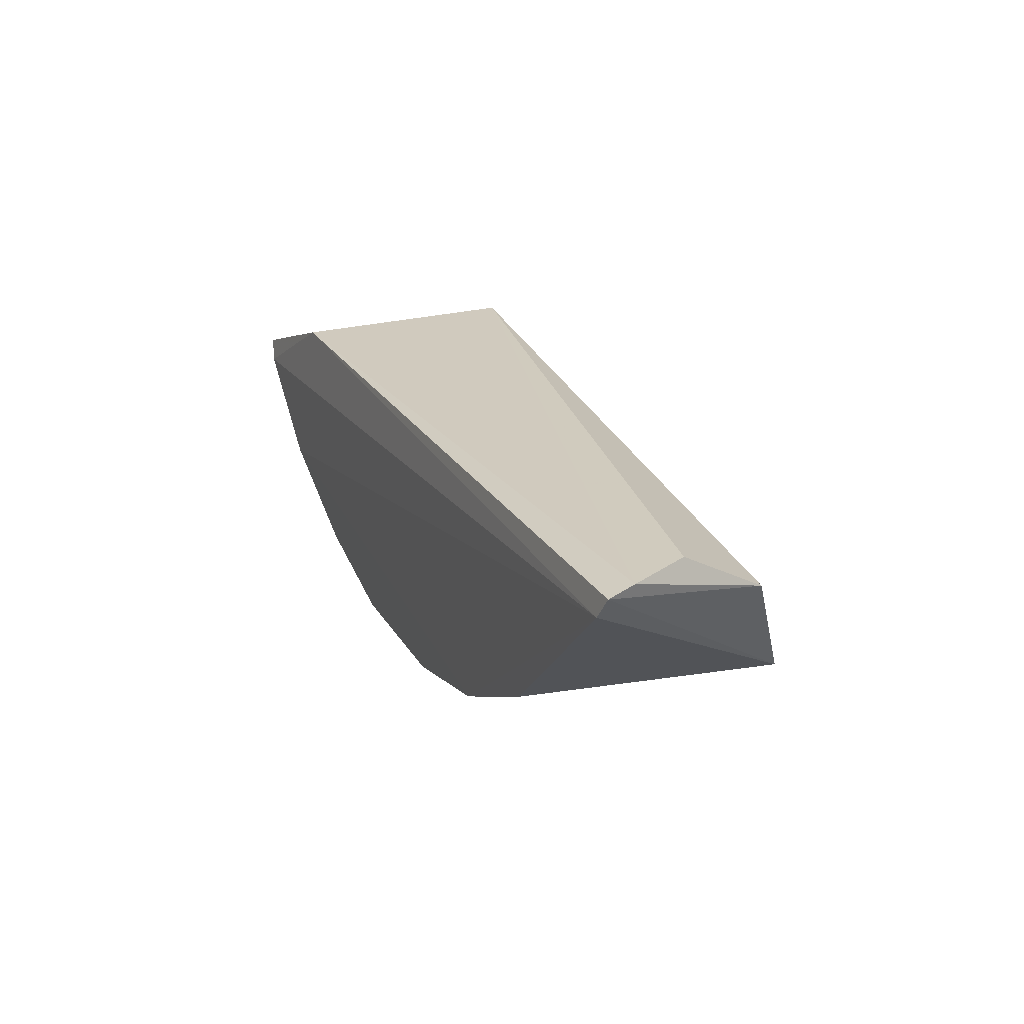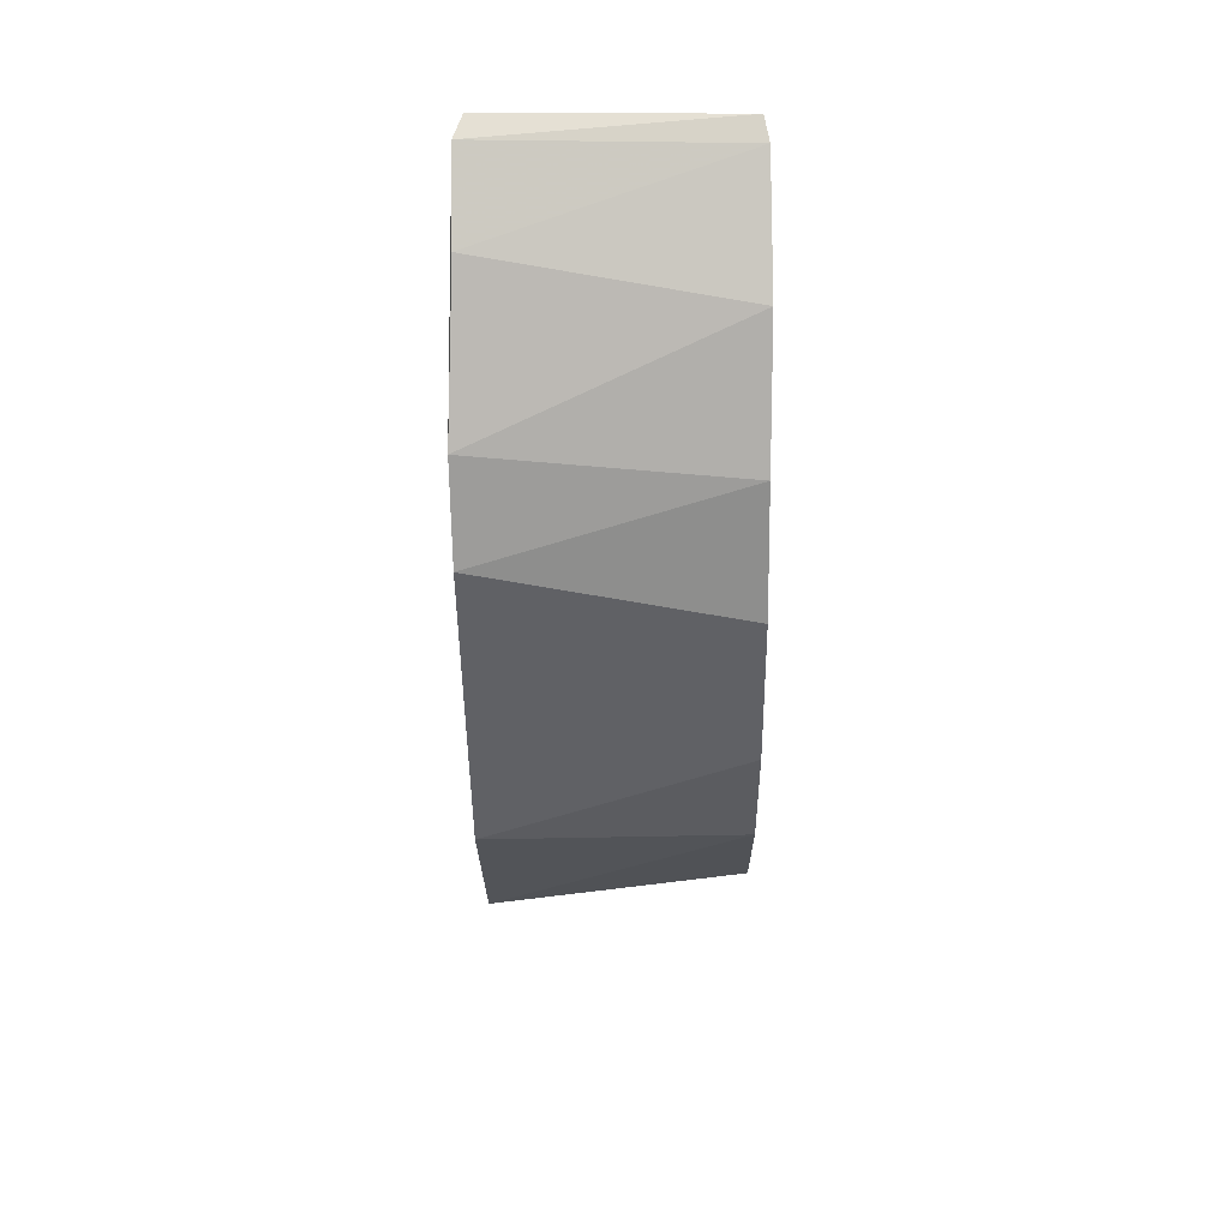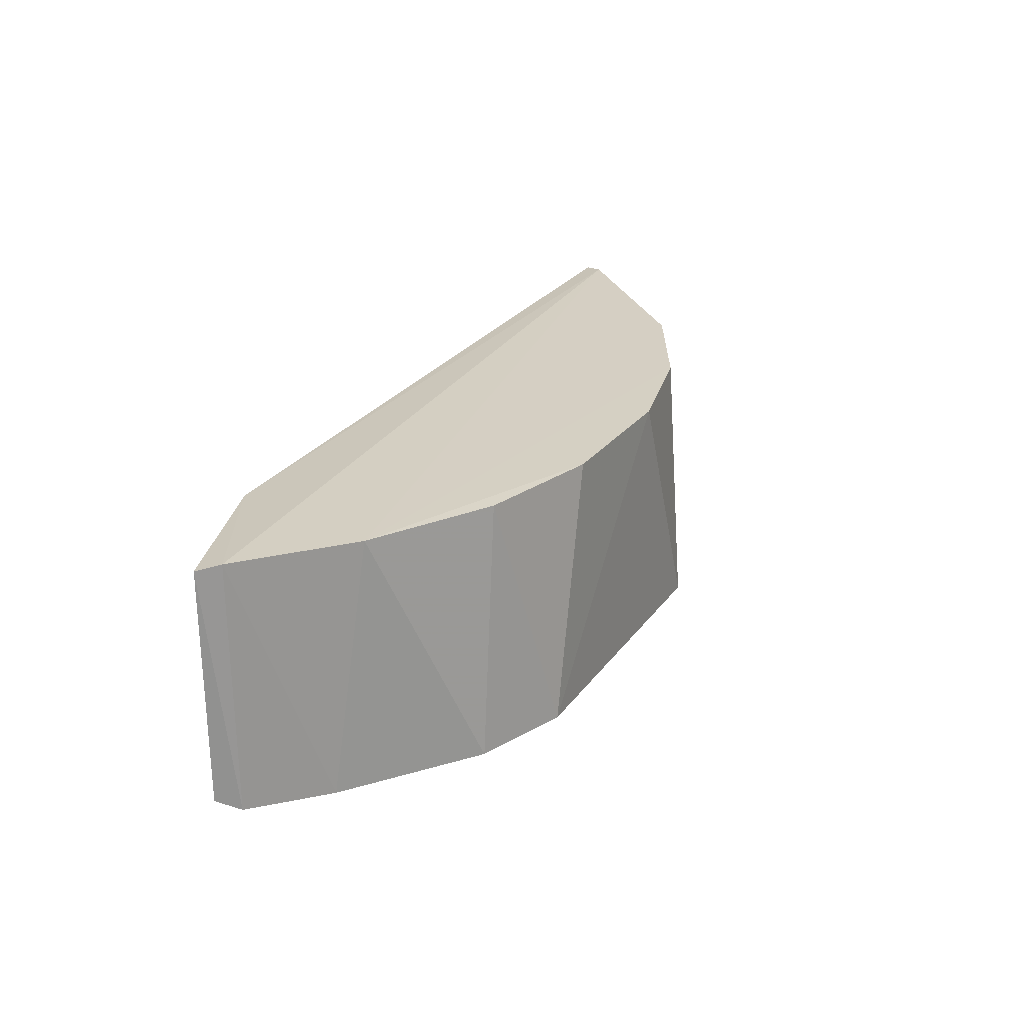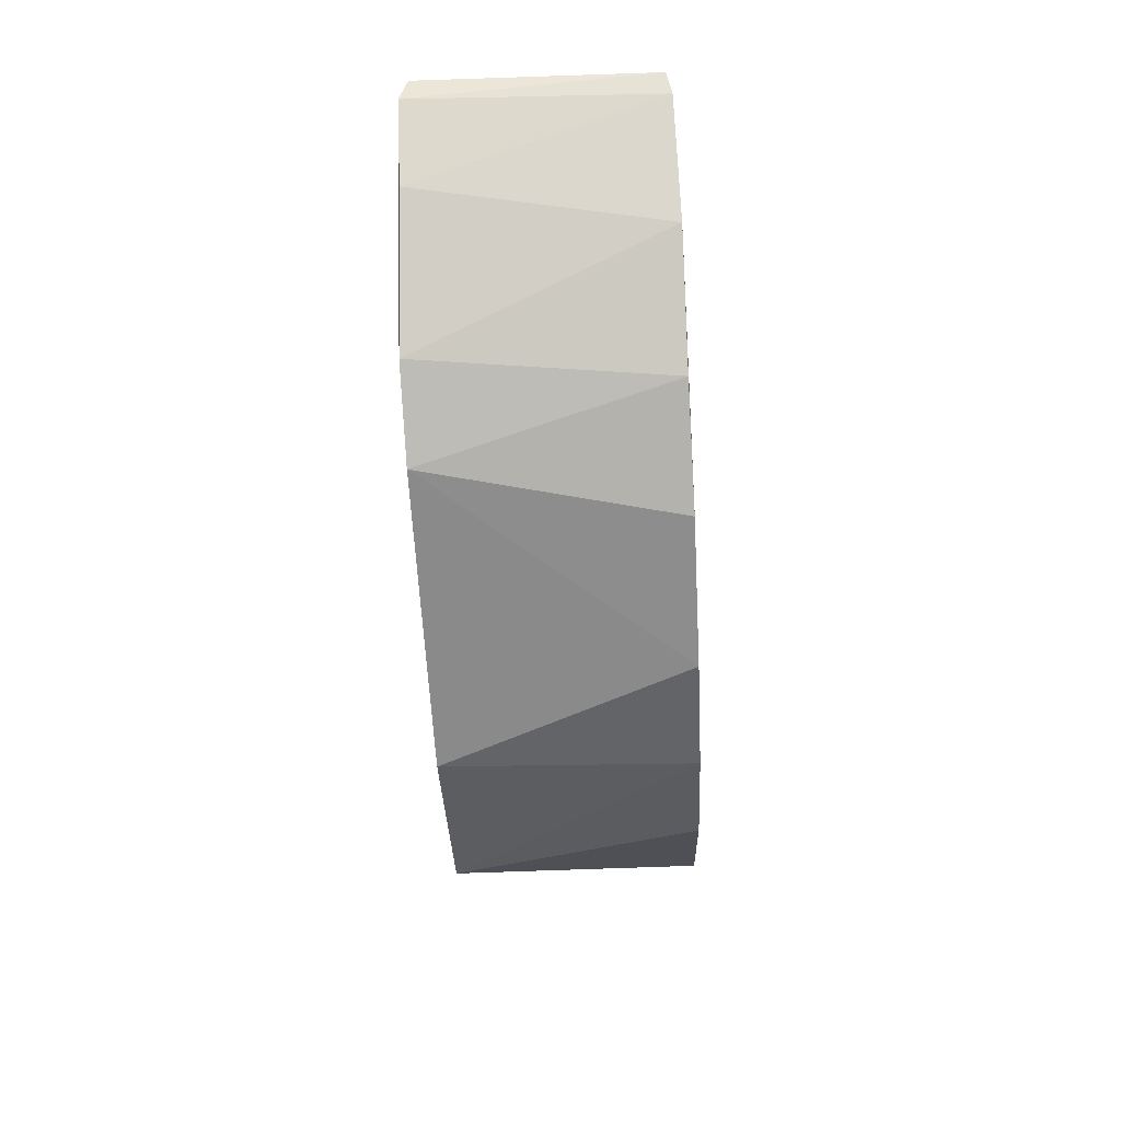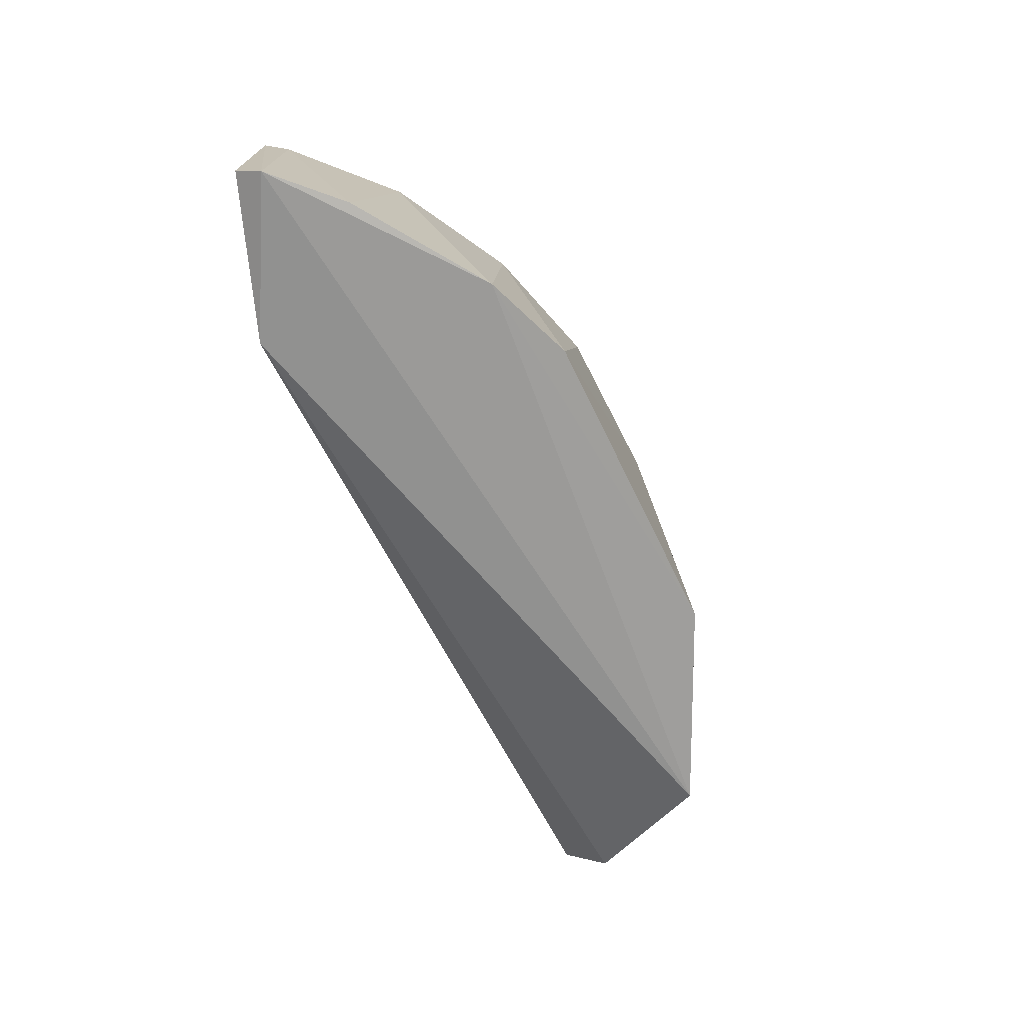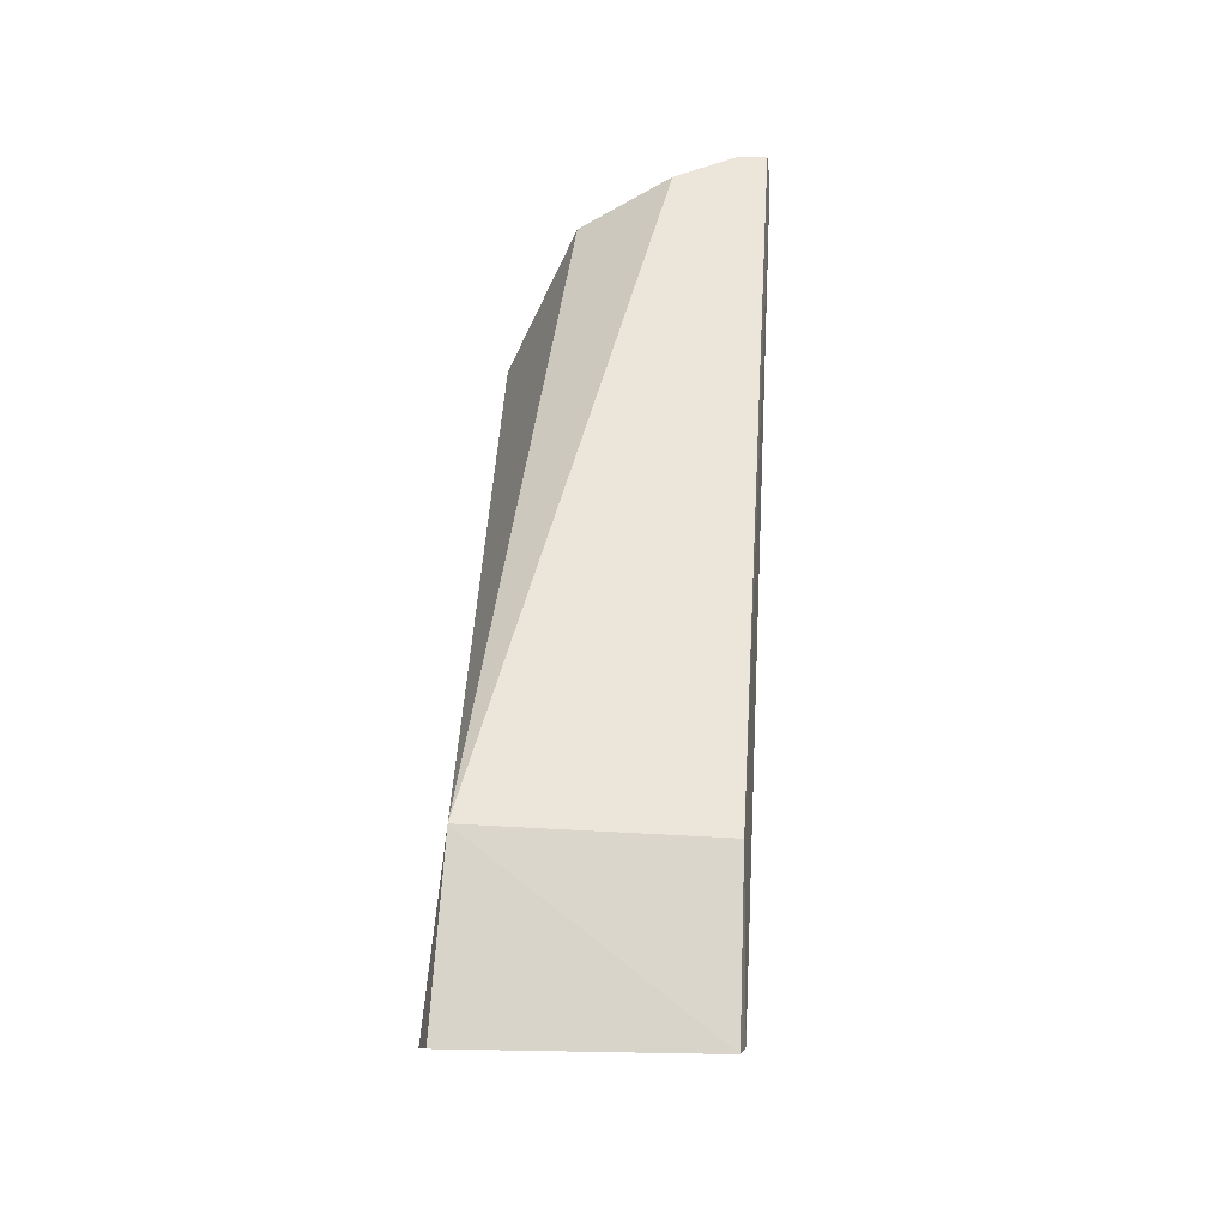
<metadata>
{"format":"obj","ext":"obj","renderer":"f3d","projection":"perspective","resolution":1024,"background":"white","views":[{"elev":24.3,"azim":65.8,"up":"+Y"},{"elev":-49.4,"azim":-89.4,"up":"+Y"},{"elev":25.9,"azim":-61.9,"up":"+Z"},{"elev":-63.8,"azim":-86.8,"up":"+Y"},{"elev":-70.5,"azim":-63.5,"up":"+Z"},{"elev":53.2,"azim":-86.6,"up":"+Y"}]}
</metadata>
<code>
v 0.01574 -0.009446 0.03651
v 0.01533 -0.01016 0.03664
v 0.01142 -0.01552 0.02819
v -0.01471 -0.01261 0.02837
v -0.01485 -0.01163 0.03647
v -0.009774 -0.009753 0.02876
v -0.009774 -0.009753 0.03636
v 0.002022 -0.01847 0.03663
v 0.01381 -0.01115 0.03044
v -0.01508 -0.01183 0.02866
v -0.01435 -0.01228 0.03663
v 0.01551 -0.009274 0.03558
v 0.01022 -0.01534 0.03662
v -0.005214 -0.01866 0.0282
v -0.01119 -0.01515 0.03667
v 0.01447 -0.00932 0.03349
v 0.005133 -0.01859 0.02822
v 0.006184 -0.01747 0.03663
v -0.008259 -0.01753 0.02817
v -0.003098 -0.01842 0.03664
v -0.01259 -0.01464 0.02836
v -0.007163 -0.01733 0.03662
f 1 2 3
f 6 3 4
f 7 2 1
f 7 6 5
f 9 1 3
f 9 3 6
f 10 6 4
f 10 4 5
f 10 5 6
f 11 7 5
f 11 2 7
f 11 5 4
f 12 7 1
f 12 6 7
f 12 1 9
f 13 3 2
f 15 2 11
f 16 12 9
f 16 9 6
f 16 6 12
f 17 8 14
f 18 13 2
f 18 8 17
f 18 17 3
f 18 3 13
f 18 2 15
f 19 4 3
f 19 17 14
f 19 3 17
f 20 14 8
f 20 18 15
f 20 8 18
f 21 15 11
f 21 11 4
f 21 19 15
f 21 4 19
f 22 19 14
f 22 14 20
f 22 20 15
f 22 15 19

</code>
